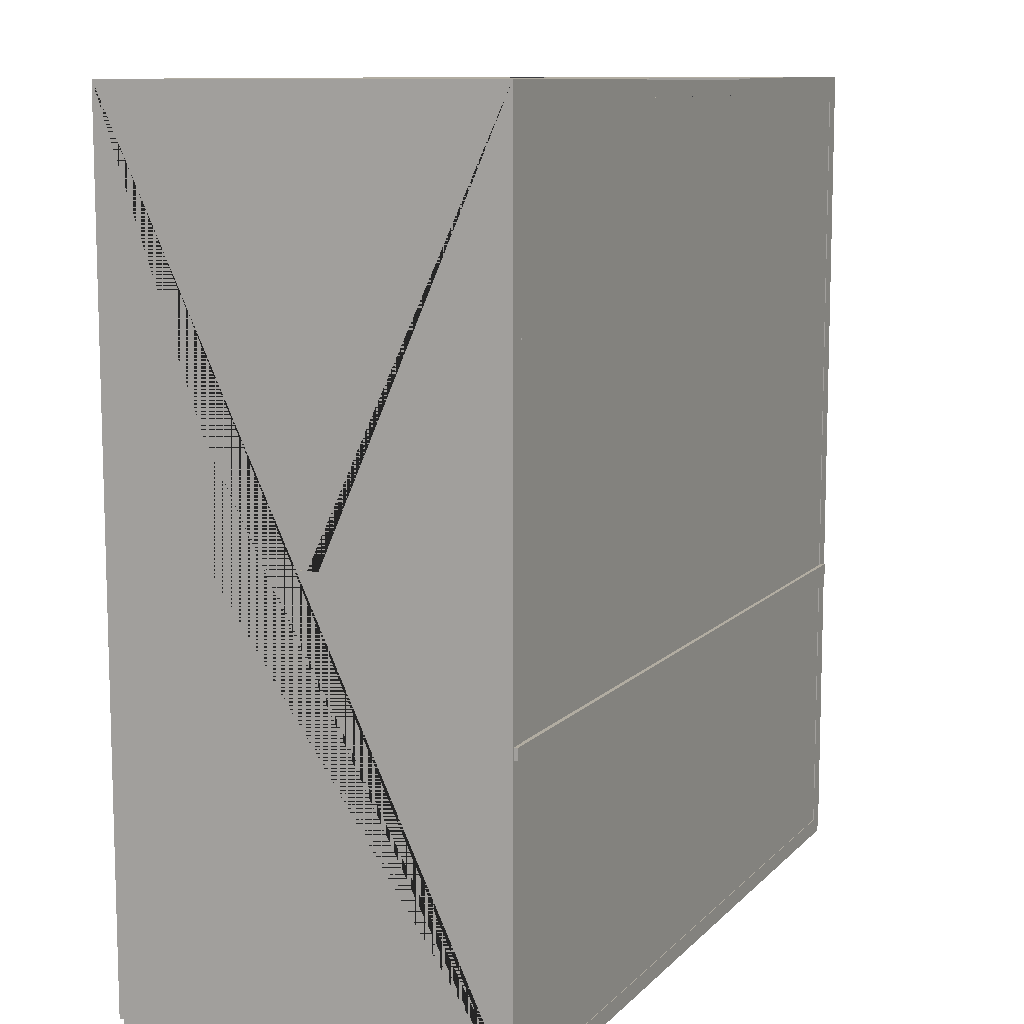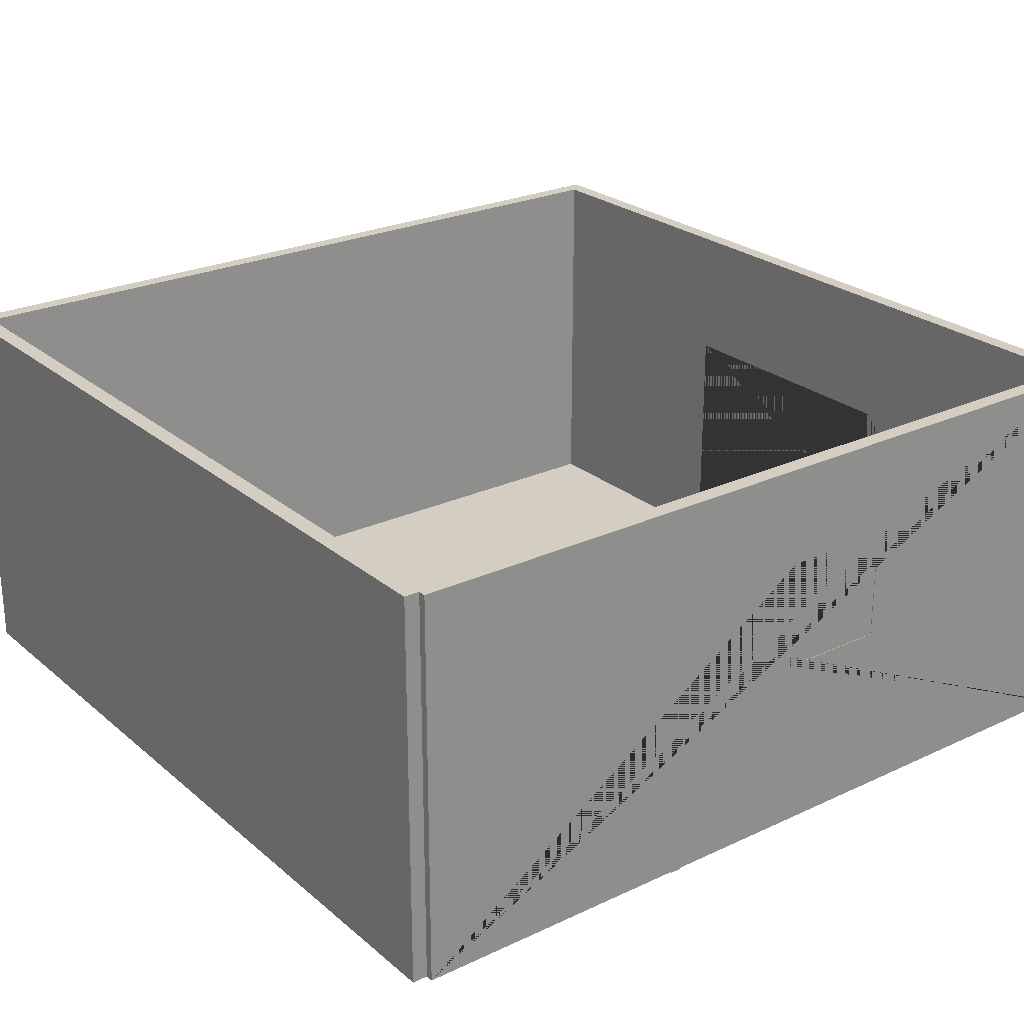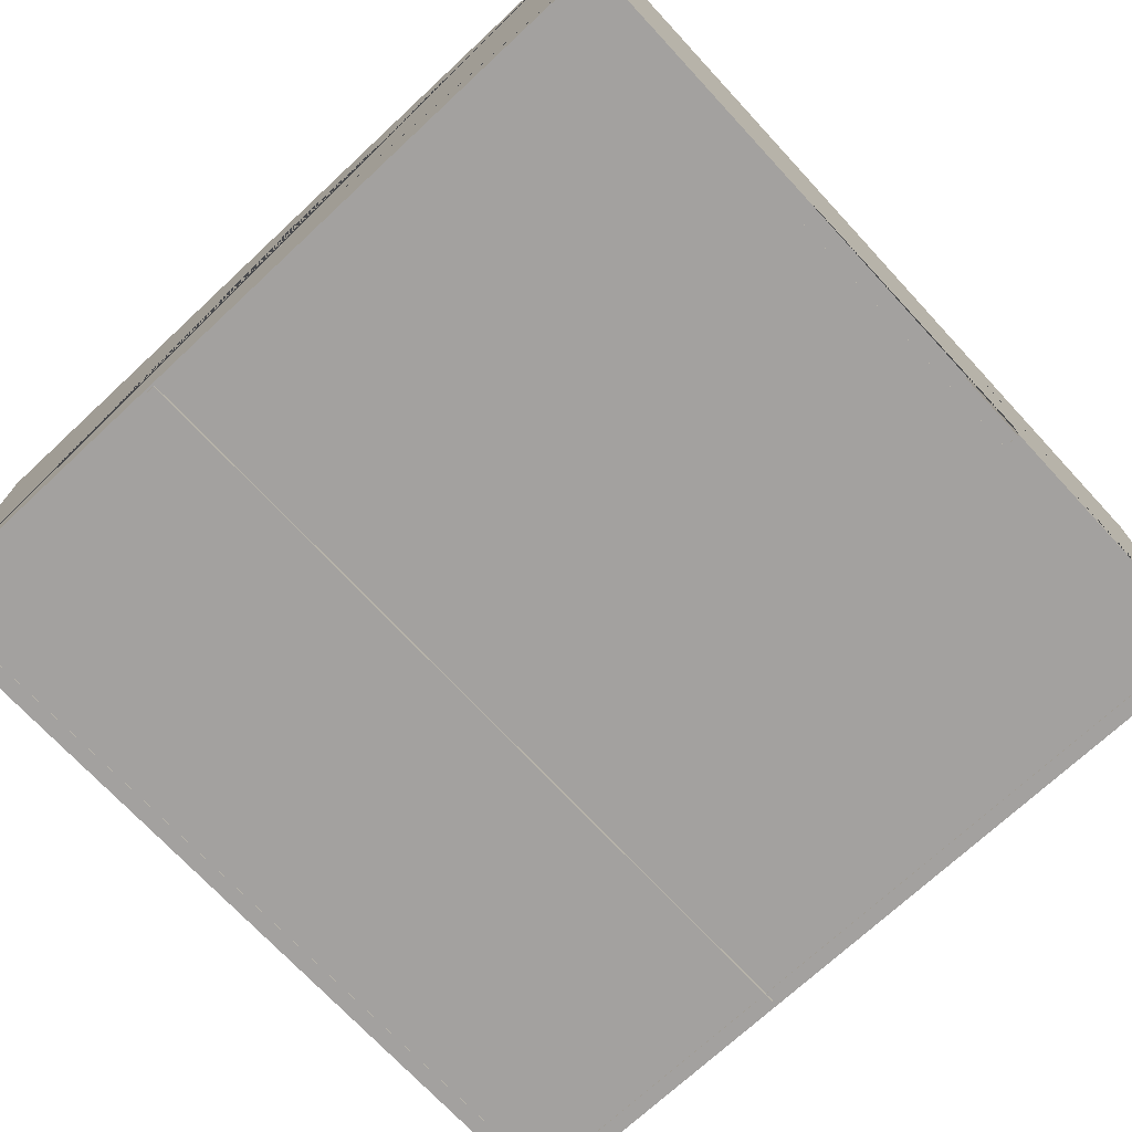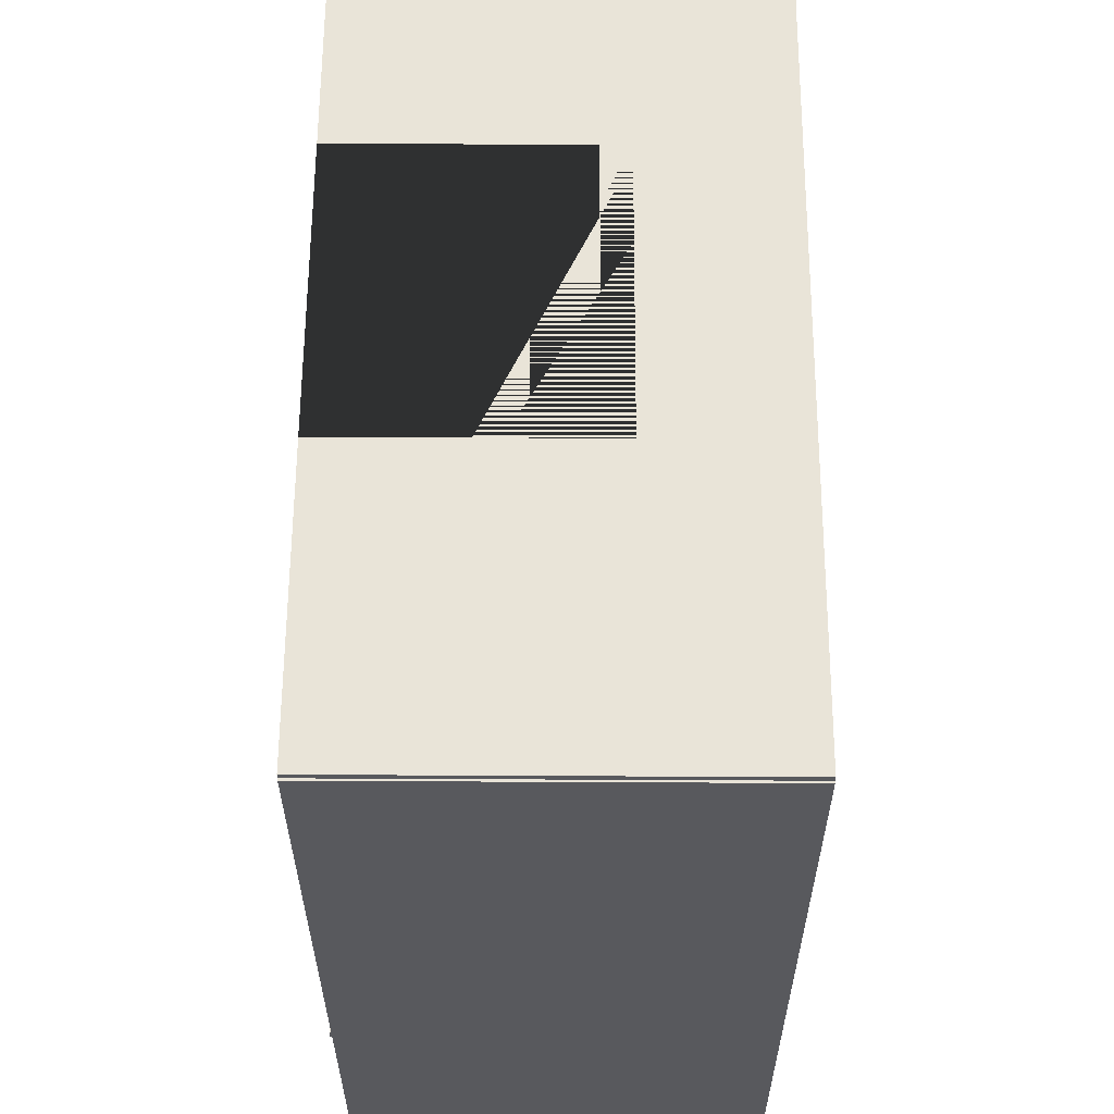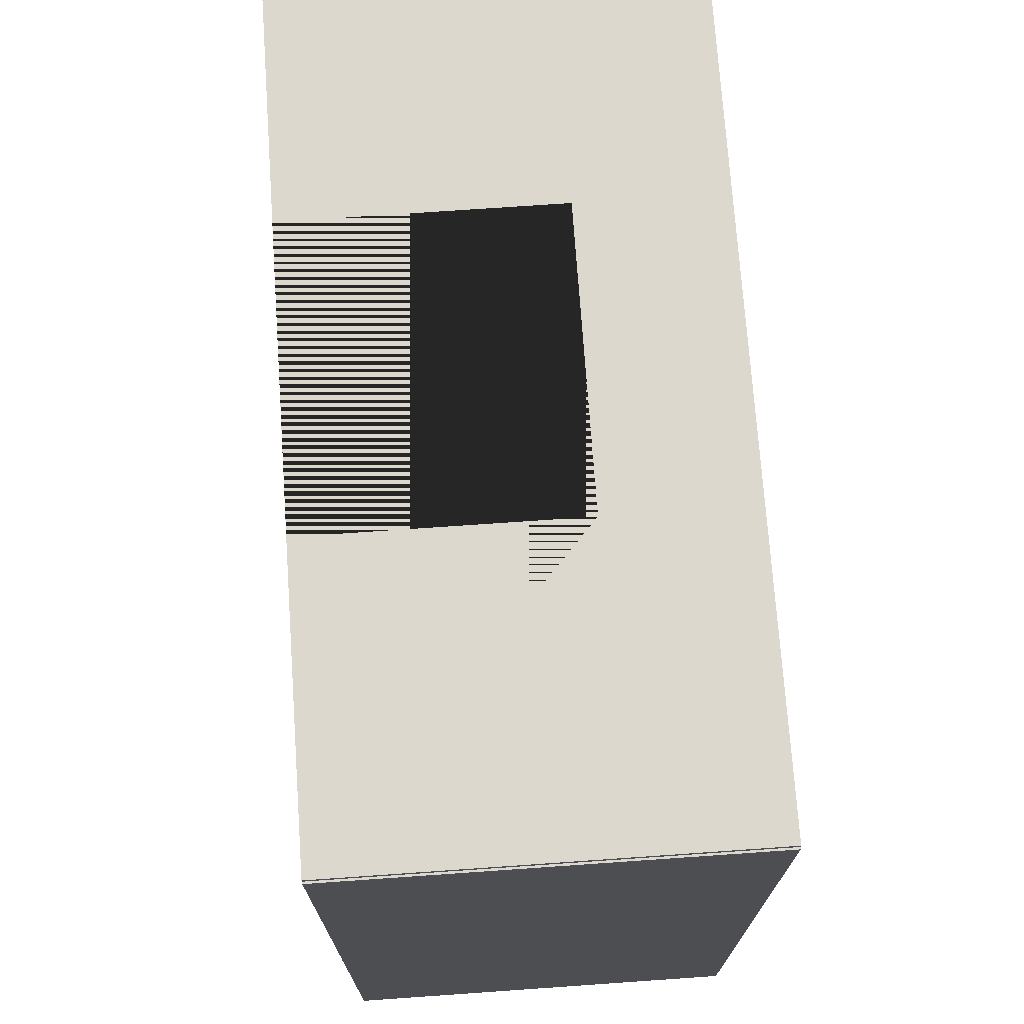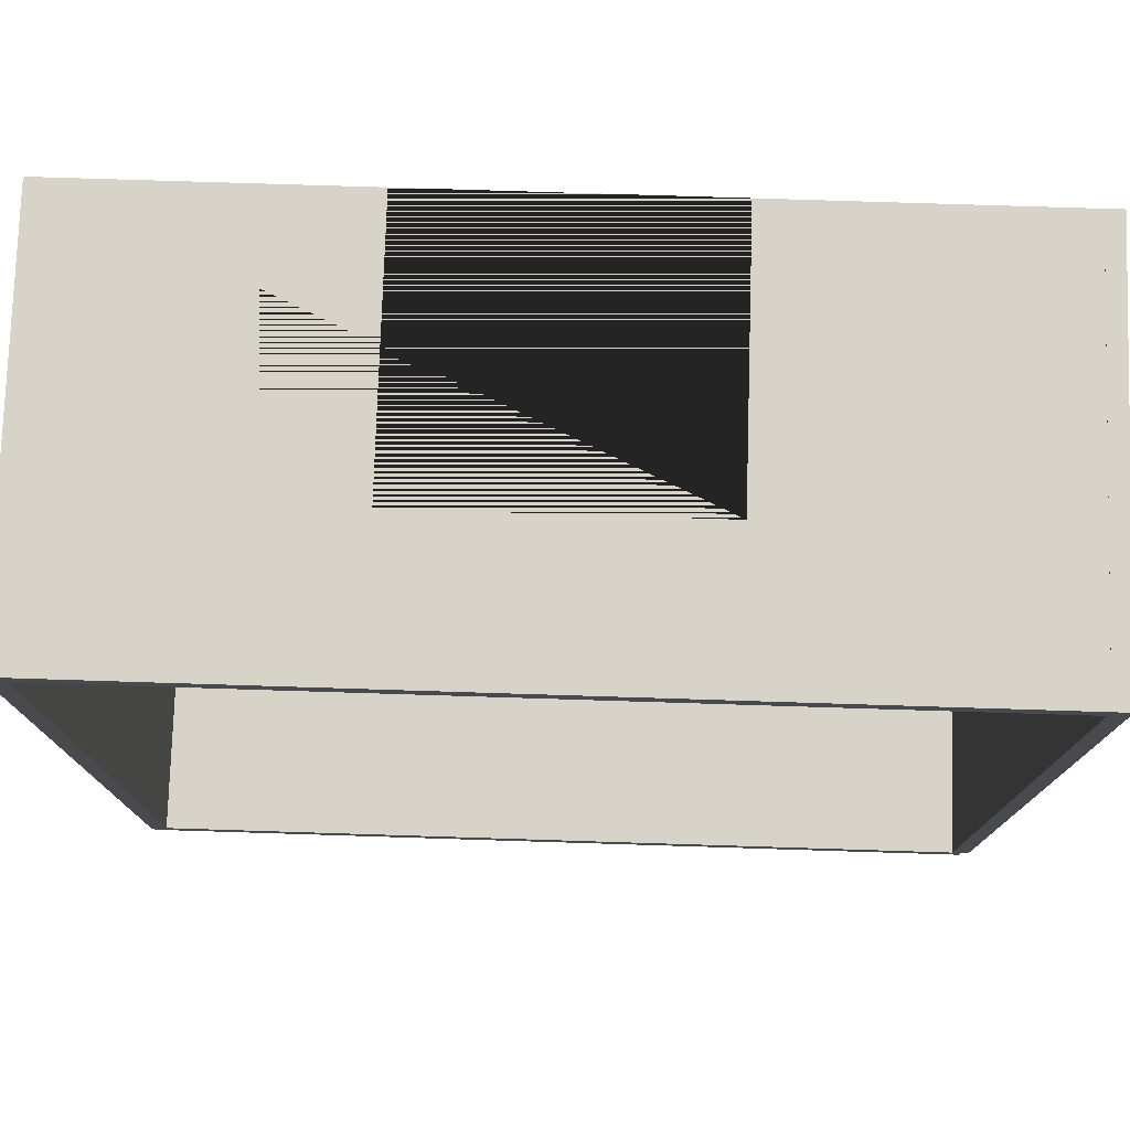
<metadata>
{"format":"obj","ext":"obj","renderer":"f3d","projection":"perspective","resolution":1024,"background":"white","views":[{"elev":10.2,"azim":-65.5,"up":"+Z"},{"elev":25.0,"azim":-127.1,"up":"+Y"},{"elev":-72.3,"azim":-47.1,"up":"+Y"},{"elev":60.1,"azim":90.3,"up":"+Z"},{"elev":72.6,"azim":86.0,"up":"+Z"},{"elev":76.9,"azim":-178.2,"up":"+Z"}]}
</metadata>
<code>
o Cube.006_Cube.007
v -7.507 5.197 2.239
v -7.307 5.197 2.239
v -7.507 5.197 0.2387
v -7.307 5.197 0.2387
v -7.507 3.197 2.239
v -7.307 3.197 2.239
v -7.507 3.197 0.2387
v -7.307 3.197 0.2387
f 1 2 4 3
f 3 4 8 7
f 7 8 6 5
f 5 6 2 1
f 3 7 5 1
f 8 4 2 6
o Cube.005_Cube.006
v 7.526 -0.07307 -2.12
v 7.526 1.927 -2.12
v -7.474 -0.07307 -2.12
v -7.474 1.927 -2.12
v 7.526 -0.07307 -2.32
v 7.526 1.927 -2.32
v -7.474 -0.07307 -2.32
v -7.474 1.927 -2.32
f 9 10 12 11
f 11 12 16 15
f 15 16 14 13
f 13 14 10 9
f 11 15 13 9
f 16 12 10 14
o Cube.004_Cube.005
v 7.546 1.656 -2.103
v 7.546 1.956 -2.103
v -7.454 1.656 -2.103
v -7.454 1.956 -2.103
v 7.546 1.656 -3.103
v 7.546 1.956 -3.103
v -7.454 1.656 -3.103
v -7.454 1.956 -3.103
f 17 18 20 19
f 19 20 24 23
f 23 24 22 21
f 21 22 18 17
f 19 23 21 17
f 24 20 18 22
o Plane
v -7.387 0 7.5
v 7.613 0 7.5
v -7.387 0 -7.5
v 7.613 0 -7.5
f 25 26 28 27
o Cube.001_Cube.002
v 7.618 -0.01154 7.529
v 7.618 6.988 7.529
v -7.382 -0.01154 7.529
v -7.382 6.988 7.529
v 7.618 -0.01154 7.229
v 7.618 6.988 7.229
v -7.382 -0.01154 7.229
v -7.382 6.988 7.229
v 2.61 4.538 7.229
v 2.61 -0.01154 7.229
v 2.61 4.538 7.529
v 2.61 -0.01154 7.529
v -2.39 4.538 7.229
v -2.39 4.538 7.529
v -2.39 -0.01154 7.229
v -2.39 -0.01154 7.529
f 29 30 32 31 44 42 39 40
f 31 32 36 35
f 35 36 34 33 38 37 41 43
f 33 34 30 29
f 31 35 43 44
f 36 32 30 34
f 39 37 38 40
f 41 42 44 43
f 37 39 42 41
f 40 38 33 29
o Cube.002_Cube.003
v -7.516 -0.01154 7.531
v -7.516 6.988 7.531
v -7.516 -0.01154 -7.469
v -7.516 6.988 -7.469
v -7.216 -0.01154 7.531
v -7.216 6.988 7.531
v -7.216 -0.01154 -7.469
v -7.216 6.988 -7.469
v -7.216 5.197 2.239
v -7.216 4.362 2.239
v -7.516 5.197 2.239
v -7.216 3.197 2.239
v -7.516 3.197 2.239
v -7.216 5.197 0.2387
v -7.516 5.197 0.2387
v -7.216 3.197 0.2387
v -7.516 3.197 0.2387
v -7.216 3.585 0.2387
v -7.516 3.392 0.2387
f 45 46 55 57 61 63 47
f 47 48 52 51
f 51 52 62 60 56 54 50 49
f 49 50 46 45
f 47 51 49 45
f 52 48 46 50
f 57 56 60 61
f 61 60 62 58 59 63
f 59 58 53 55
f 50 54 53 58 62 52
f 47 63 59 55 46 48
f 55 53 54 56 57
o Cube_Cube.001
v 7.352 -0.01154 7.422
v 7.352 6.988 7.422
v 7.352 -0.01154 -7.578
v 7.352 6.988 -7.578
v 7.652 -0.01154 7.422
v 7.652 6.988 7.422
v 7.652 -0.01154 -7.578
v 7.652 6.988 -7.578
f 64 65 67 66
f 66 67 71 70
f 70 71 69 68
f 68 69 65 64
f 66 70 68 64
f 71 67 65 69
o Cube.003_Cube.004
v 7.618 -0.01154 -7.439
v 7.618 6.988 -7.439
v -7.382 -0.01154 -7.439
v -7.382 6.988 -7.439
v 7.618 -0.01154 -7.739
v 7.618 6.988 -7.739
v -7.382 -0.01154 -7.739
v -7.382 6.988 -7.739
f 72 73 75 74
f 74 75 79 78
f 78 79 77 76
f 76 77 73 72
f 74 78 76 72
f 79 75 73 77

</code>
